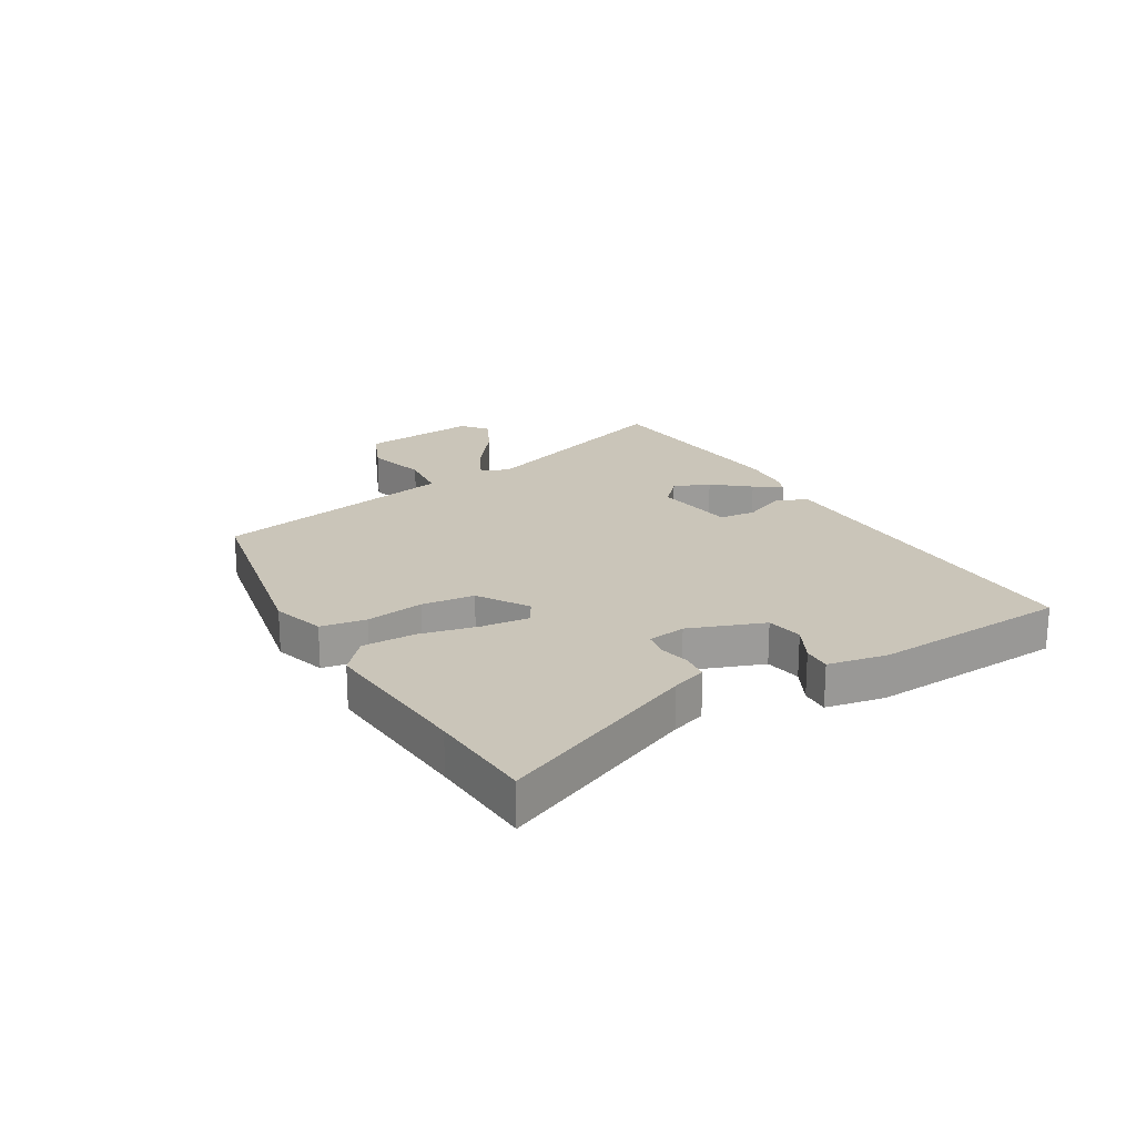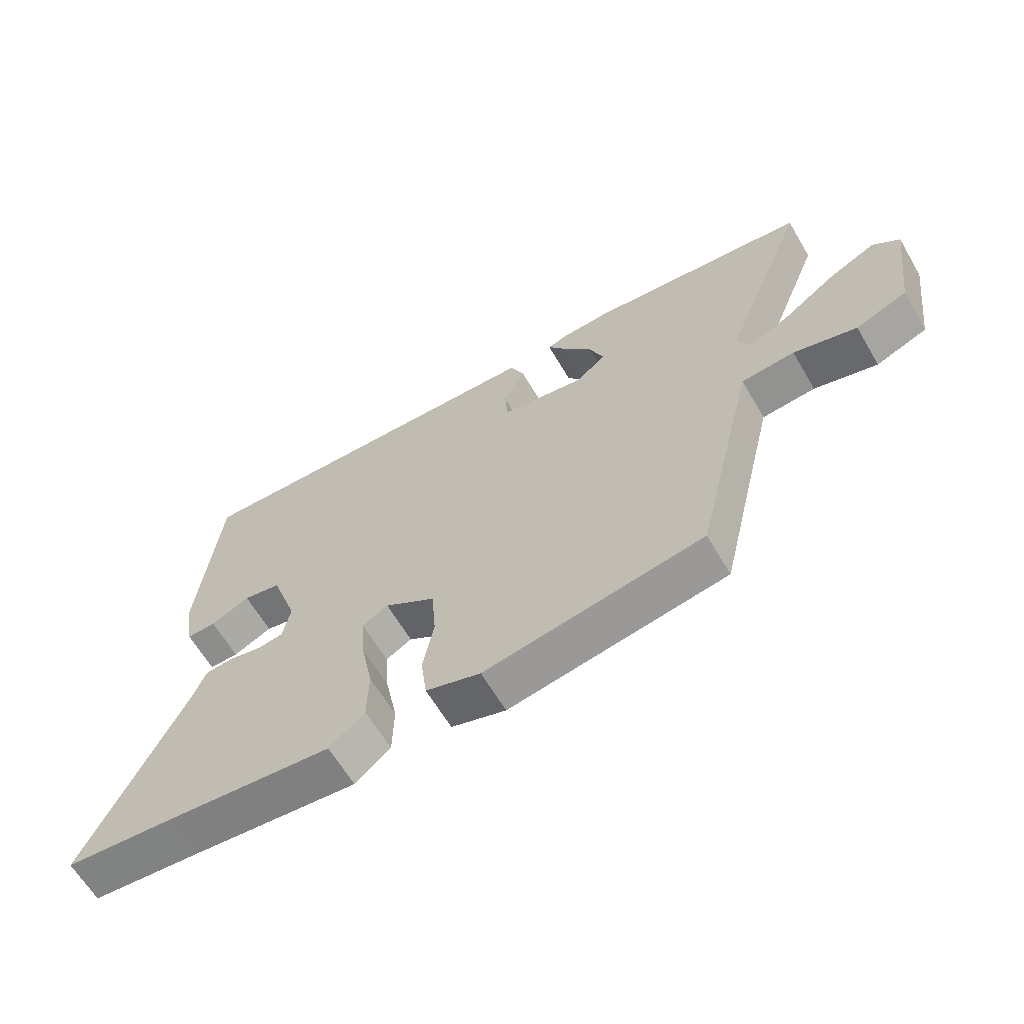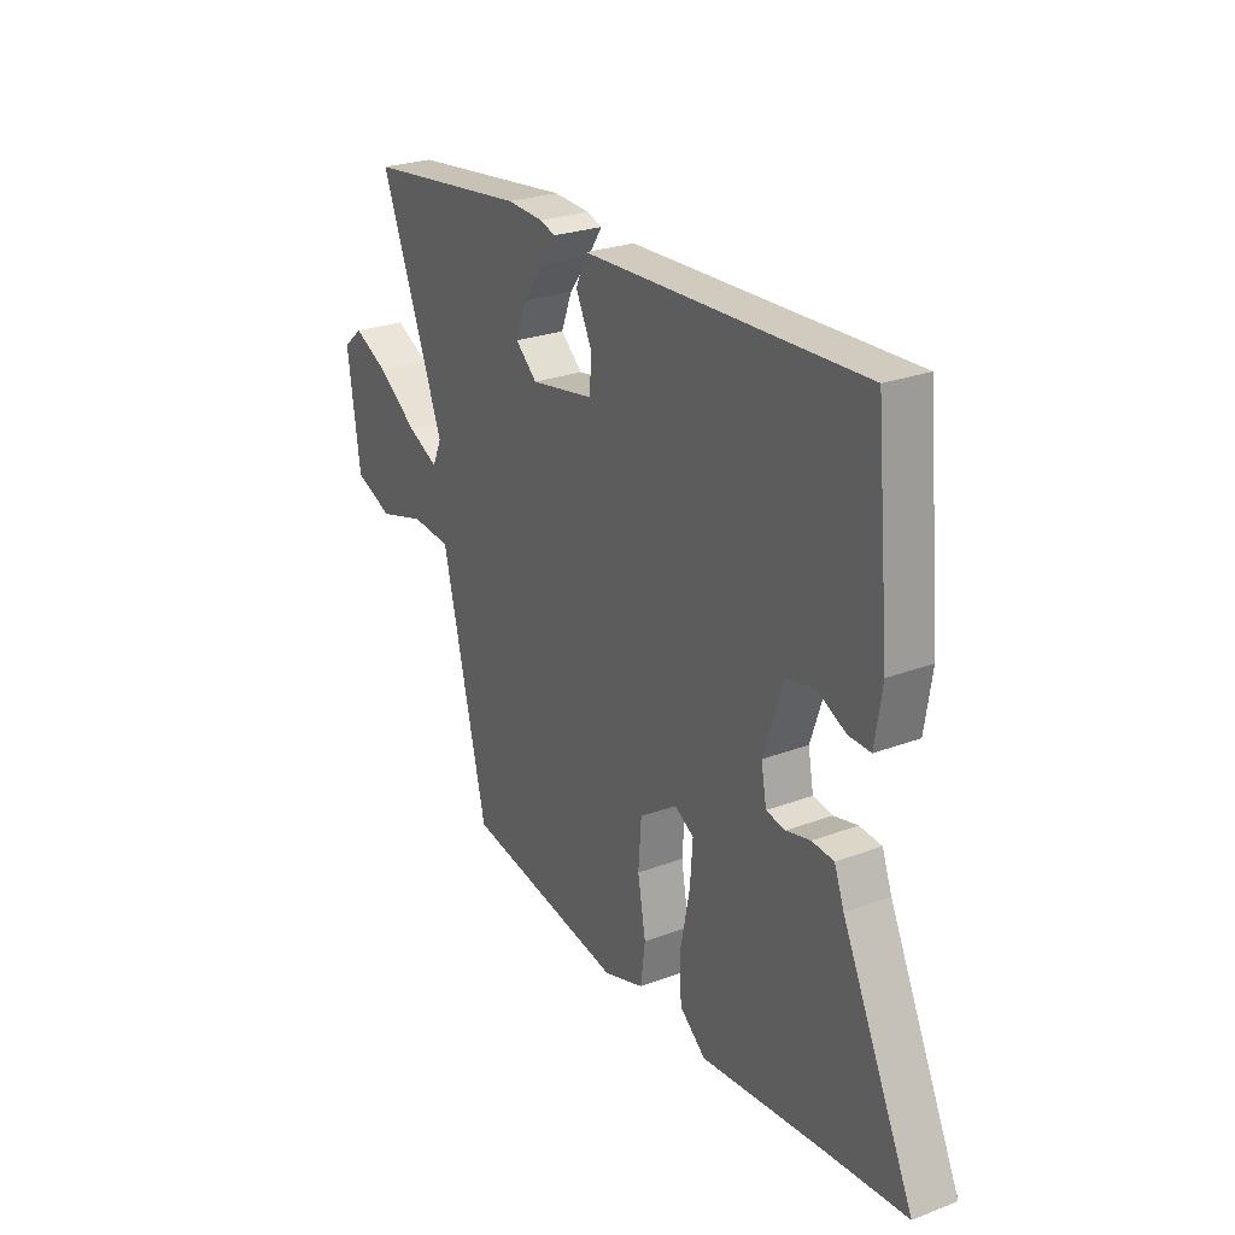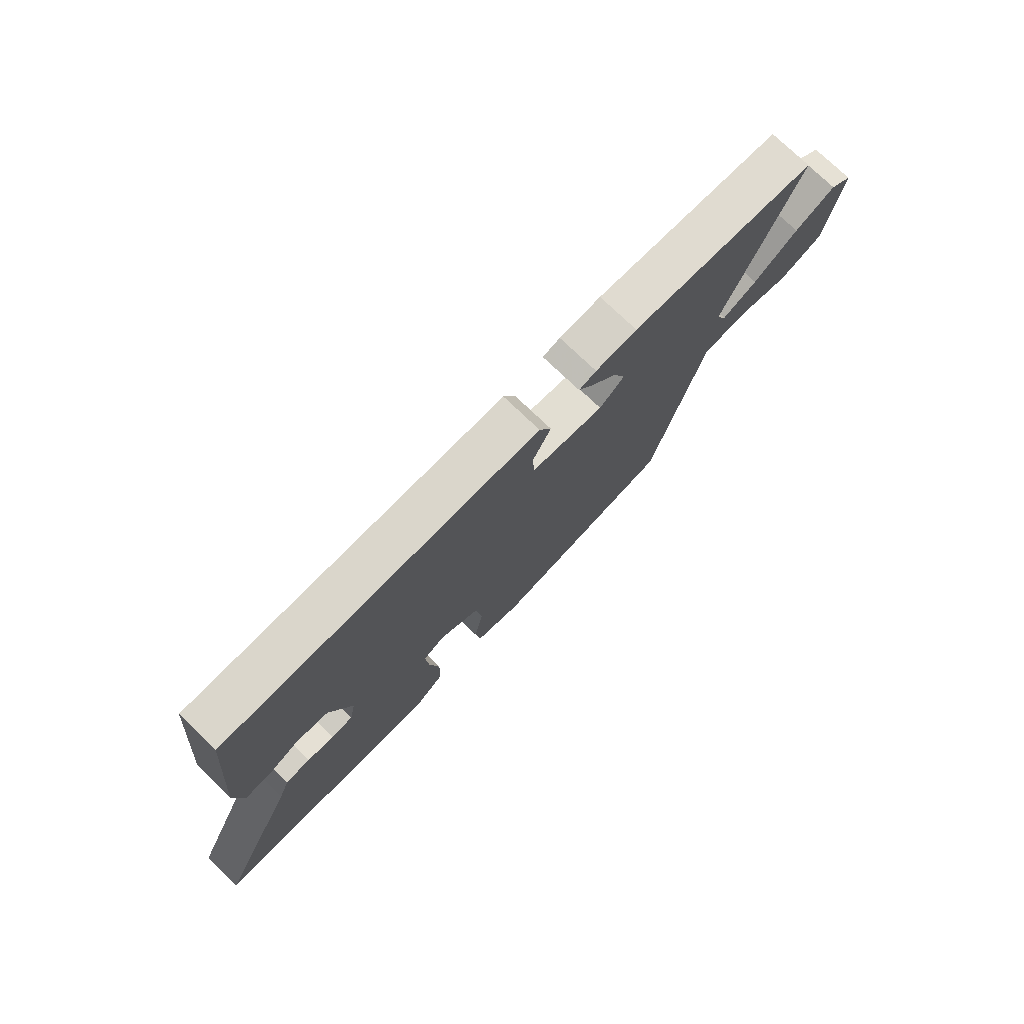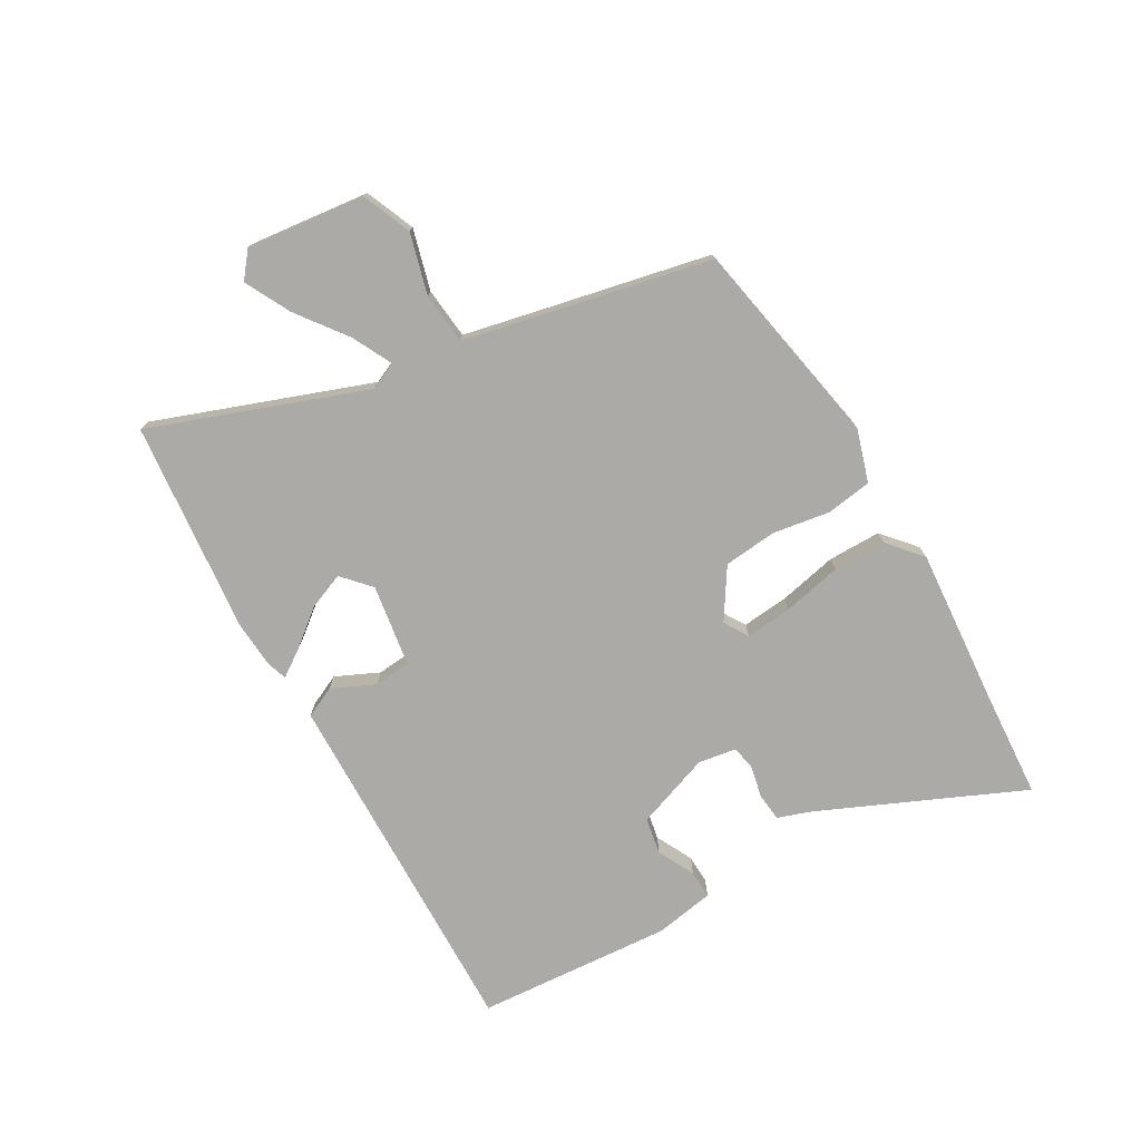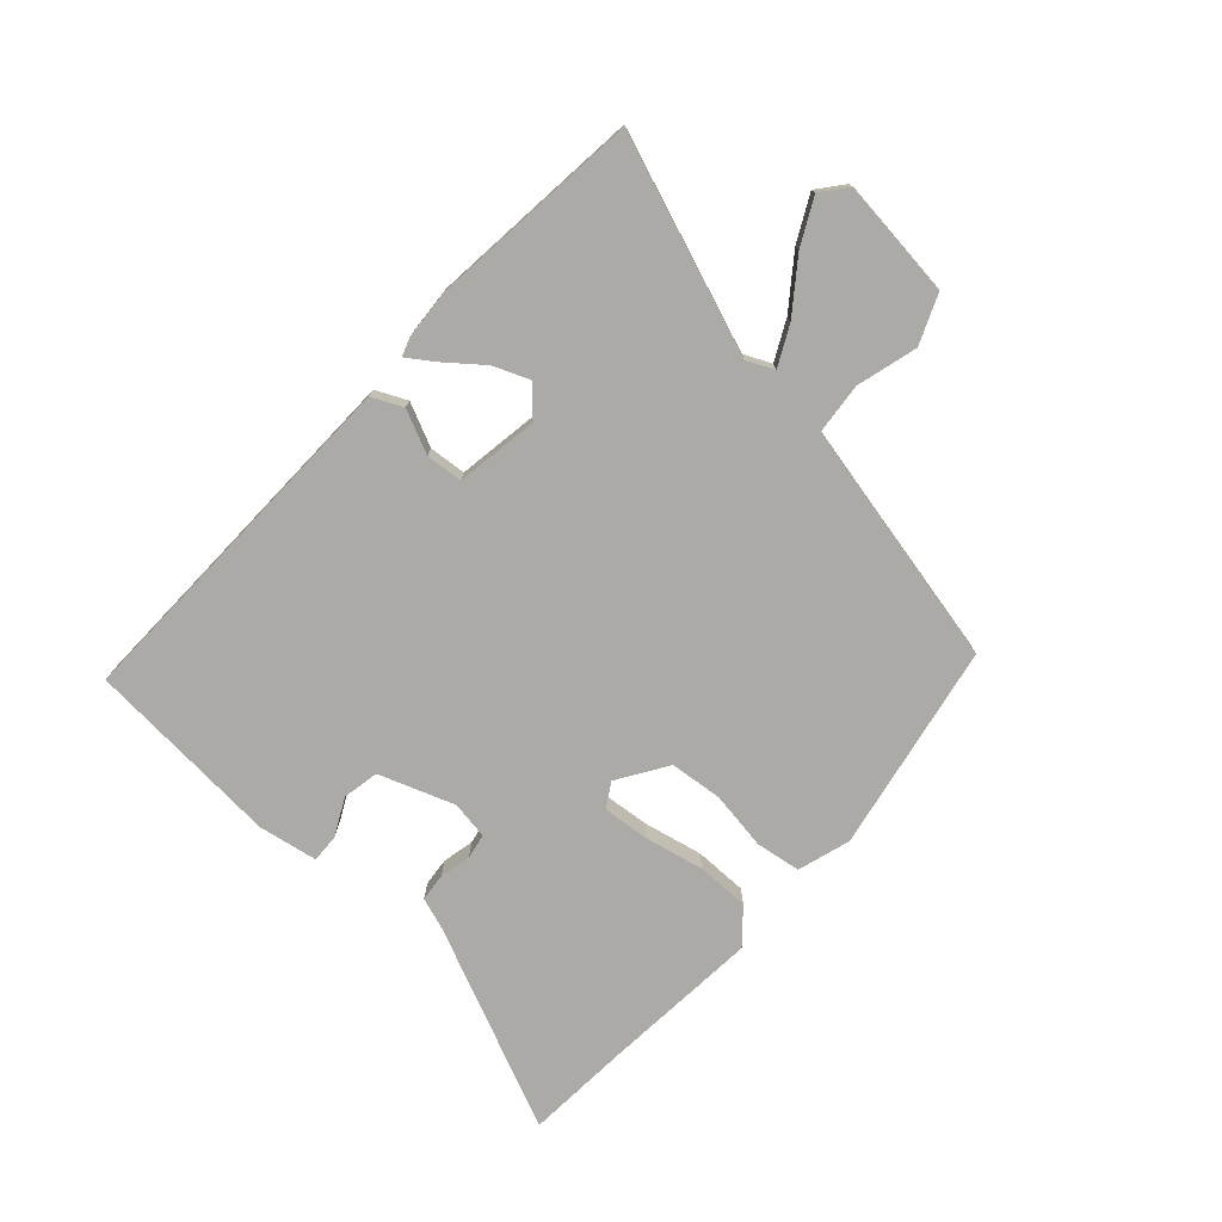
<metadata>
{"format":"obj","ext":"obj","renderer":"f3d","projection":"perspective","resolution":1024,"background":"white","views":[{"elev":20.6,"azim":-118.8,"up":"+Y"},{"elev":-63.7,"azim":30.5,"up":"+Z"},{"elev":25.8,"azim":-121.0,"up":"+Z"},{"elev":75.9,"azim":-46.2,"up":"+Z"},{"elev":-75.7,"azim":121.2,"up":"+Y"},{"elev":-75.8,"azim":49.0,"up":"+Y"}]}
</metadata>
<code>
v -0.469 0.07 -0.503
v -0.653 0.07 -0.487
v -0.491 0.07 -0.142
v -0.469 0.07 -0.083
v -0.42 0.07 -0.079
v -0.366 0.07 -0.092
v -0.323 0.07 -0.085
v -0.311 0.07 -0.019
v -0.355 0.07 0.112
v -0.418 0.07 0.125
v -0.483 0.07 0.094
v -0.532 0.07 0.093
v -0.548 0.07 0.196
v -0.516 0.07 0.536
v -0.076 0.07 0.517
v 0.108 0.07 0.509
v 0.132 0.07 0.455
v 0.096 0.07 0.381
v 0.1 0.07 0.317
v 0.243 0.07 0.292
v 0.292 0.07 0.335
v 0.268 0.07 0.398
v 0.219 0.07 0.462
v 0.188 0.07 0.509
v 0.222 0.07 0.52
v 0.304 0.07 0.524
v 0.673 0.07 0.479
v 0.529 0.07 0.11
v 0.55 0.07 0.063
v 0.619 0.07 0.096
v 0.707 0.07 0.159
v 0.787 0.07 0.198
v 0.831 0.07 0.161
v 0.803 0.07 -0.043
v 0.717 0.07 -0.077
v 0.612 0.07 -0.046
v 0.523 0.07 -0.053
v 0.487 0.07 -0.203
v 0.422 0.07 -0.478
v 0.059 0.07 -0.539
v -0.032 0.07 -0.509
v -0.042 0.07 -0.43
v -0.024 0.07 -0.33
v -0.031 0.07 -0.238
v -0.116 0.07 -0.181
v -0.159 0.07 -0.206
v -0.153 0.07 -0.287
v -0.133 0.07 -0.39
v -0.135 0.07 -0.482
v -0.194 0.07 -0.531
v -0.469 0 -0.503
v -0.653 0 -0.487
v -0.491 0 -0.142
v -0.469 0 -0.083
v -0.42 0 -0.079
v -0.366 0 -0.092
v -0.323 0 -0.085
v -0.311 0 -0.019
v -0.355 0 0.112
v -0.418 0 0.125
v -0.483 0 0.094
v -0.532 0 0.093
v -0.548 0 0.196
v -0.516 0 0.536
v -0.076 0 0.517
v 0.108 0 0.509
v 0.132 0 0.455
v 0.096 0 0.381
v 0.1 0 0.317
v 0.243 0 0.292
v 0.292 0 0.335
v 0.268 0 0.398
v 0.219 0 0.462
v 0.188 0 0.509
v 0.222 0 0.52
v 0.304 0 0.524
v 0.673 0 0.479
v 0.529 0 0.11
v 0.55 0 0.063
v 0.619 0 0.096
v 0.707 0 0.159
v 0.787 0 0.198
v 0.831 0 0.161
v 0.803 0 -0.043
v 0.717 0 -0.077
v 0.612 0 -0.046
v 0.523 0 -0.053
v 0.487 0 -0.203
v 0.422 0 -0.478
v 0.059 0 -0.539
v -0.032 0 -0.509
v -0.042 0 -0.43
v -0.024 0 -0.33
v -0.031 0 -0.238
v -0.116 0 -0.181
v -0.159 0 -0.206
v -0.153 0 -0.287
v -0.133 0 -0.39
v -0.135 0 -0.482
v -0.194 0 -0.531
f 49 50 1
f 48 49 1
f 47 48 1
f 1 2 3
f 47 1 3
f 46 47 3
f 4 5 6
f 3 4 6
f 46 3 6
f 45 46 6
f 41 42 43
f 40 41 43
f 39 40 43
f 38 39 43
f 37 38 43 44
f 34 35 36
f 33 34 36
f 32 33 36
f 31 32 36
f 30 31 36
f 29 30 36 37
f 37 44 45
f 29 37 45
f 28 29 45
f 26 27 28
f 25 26 28
f 24 25 28
f 23 24 28
f 22 23 28
f 16 17 18
f 15 16 18
f 14 15 18
f 13 14 18
f 12 13 18
f 11 12 18
f 10 11 18
f 9 10 18 19
f 8 9 19 20
f 45 6 7
f 45 7 8 20
f 21 22 28
f 20 21 28 45
f 51 100 99
f 51 99 98
f 51 98 97
f 53 52 51
f 53 51 97
f 53 97 96
f 56 55 54
f 56 54 53
f 56 53 96
f 56 96 95
f 93 92 91
f 93 91 90
f 93 90 89
f 93 89 88
f 94 93 88 87
f 86 85 84
f 86 84 83
f 86 83 82
f 86 82 81
f 86 81 80
f 87 86 80 79
f 95 94 87
f 95 87 79
f 95 79 78
f 78 77 76
f 78 76 75
f 78 75 74
f 78 74 73
f 78 73 72
f 68 67 66
f 68 66 65
f 68 65 64
f 68 64 63
f 68 63 62
f 68 62 61
f 68 61 60
f 69 68 60 59
f 70 69 59 58
f 57 56 95
f 70 58 57 95
f 78 72 71
f 95 78 71 70
f 1 51 52 2
f 2 52 53 3
f 3 53 54 4
f 4 54 55 5
f 5 55 56 6
f 6 56 57 7
f 7 57 58 8
f 8 58 59 9
f 9 59 60 10
f 10 60 61 11
f 11 61 62 12
f 12 62 63 13
f 13 63 64 14
f 14 64 65 15
f 15 65 66 16
f 16 66 67 17
f 17 67 68 18
f 18 68 69 19
f 19 69 70 20
f 20 70 71 21
f 21 71 72 22
f 22 72 73 23
f 23 73 74 24
f 24 74 75 25
f 25 75 76 26
f 26 76 77 27
f 27 77 78 28
f 28 78 79 29
f 29 79 80 30
f 30 80 81 31
f 31 81 82 32
f 32 82 83 33
f 33 83 84 34
f 34 84 85 35
f 35 85 86 36
f 36 86 87 37
f 37 87 88 38
f 38 88 89 39
f 39 89 90 40
f 40 90 91 41
f 41 91 92 42
f 42 92 93 43
f 43 93 94 44
f 44 94 95 45
f 45 95 96 46
f 46 96 97 47
f 47 97 98 48
f 48 98 99 49
f 49 99 100 50
f 50 100 51 1

</code>
